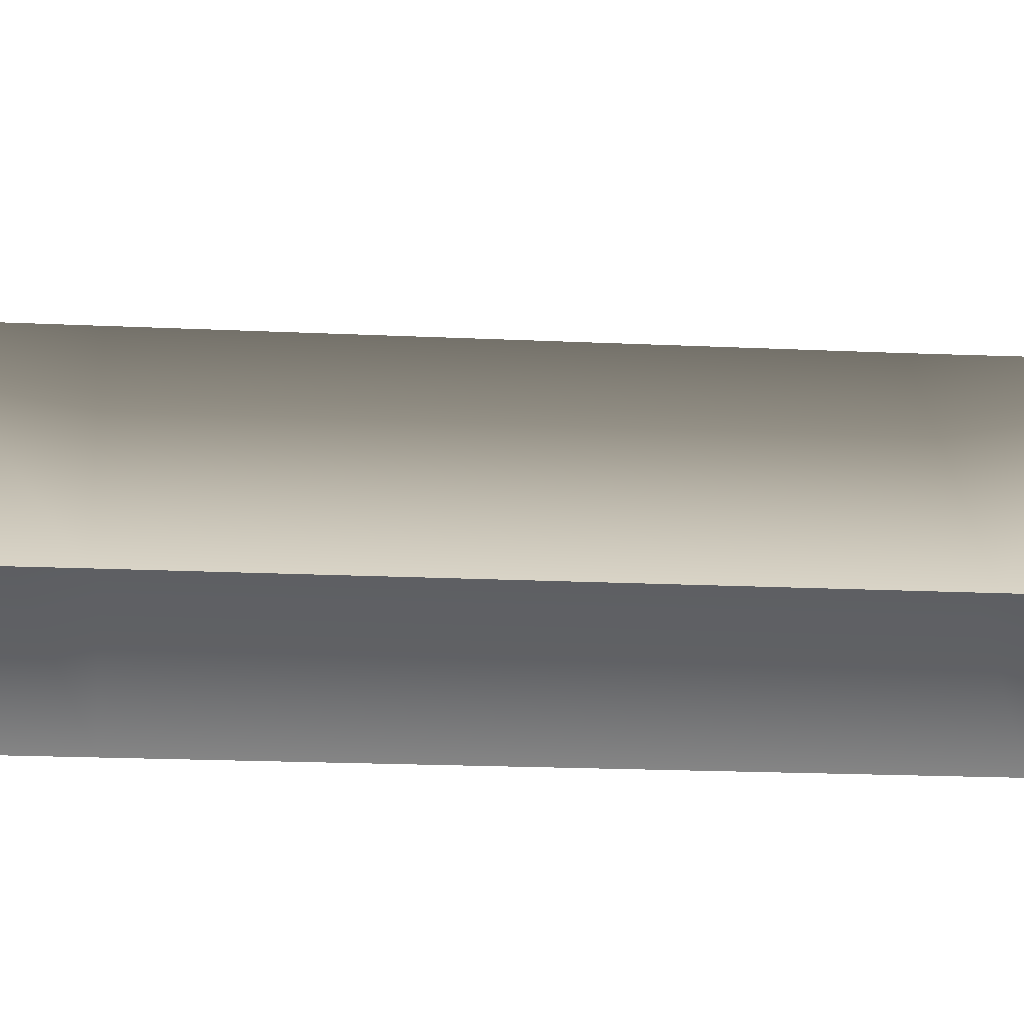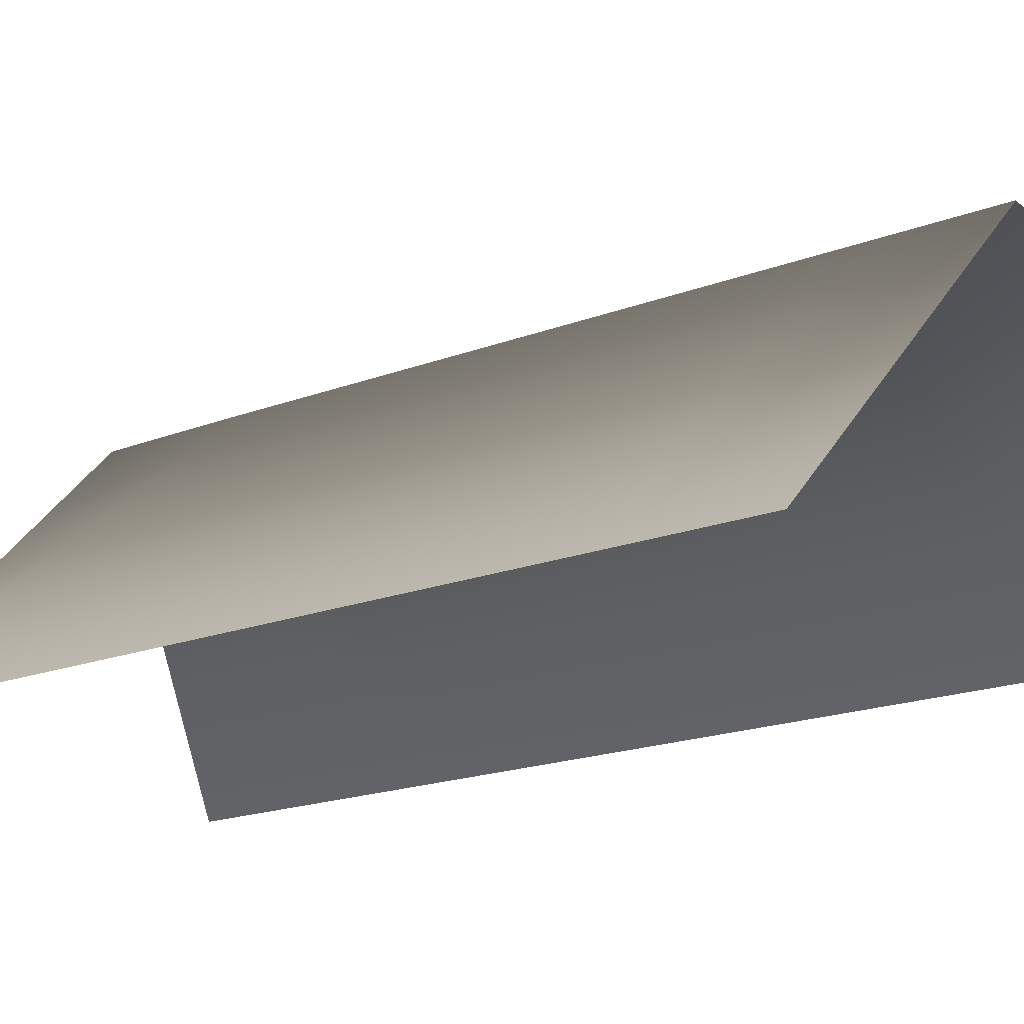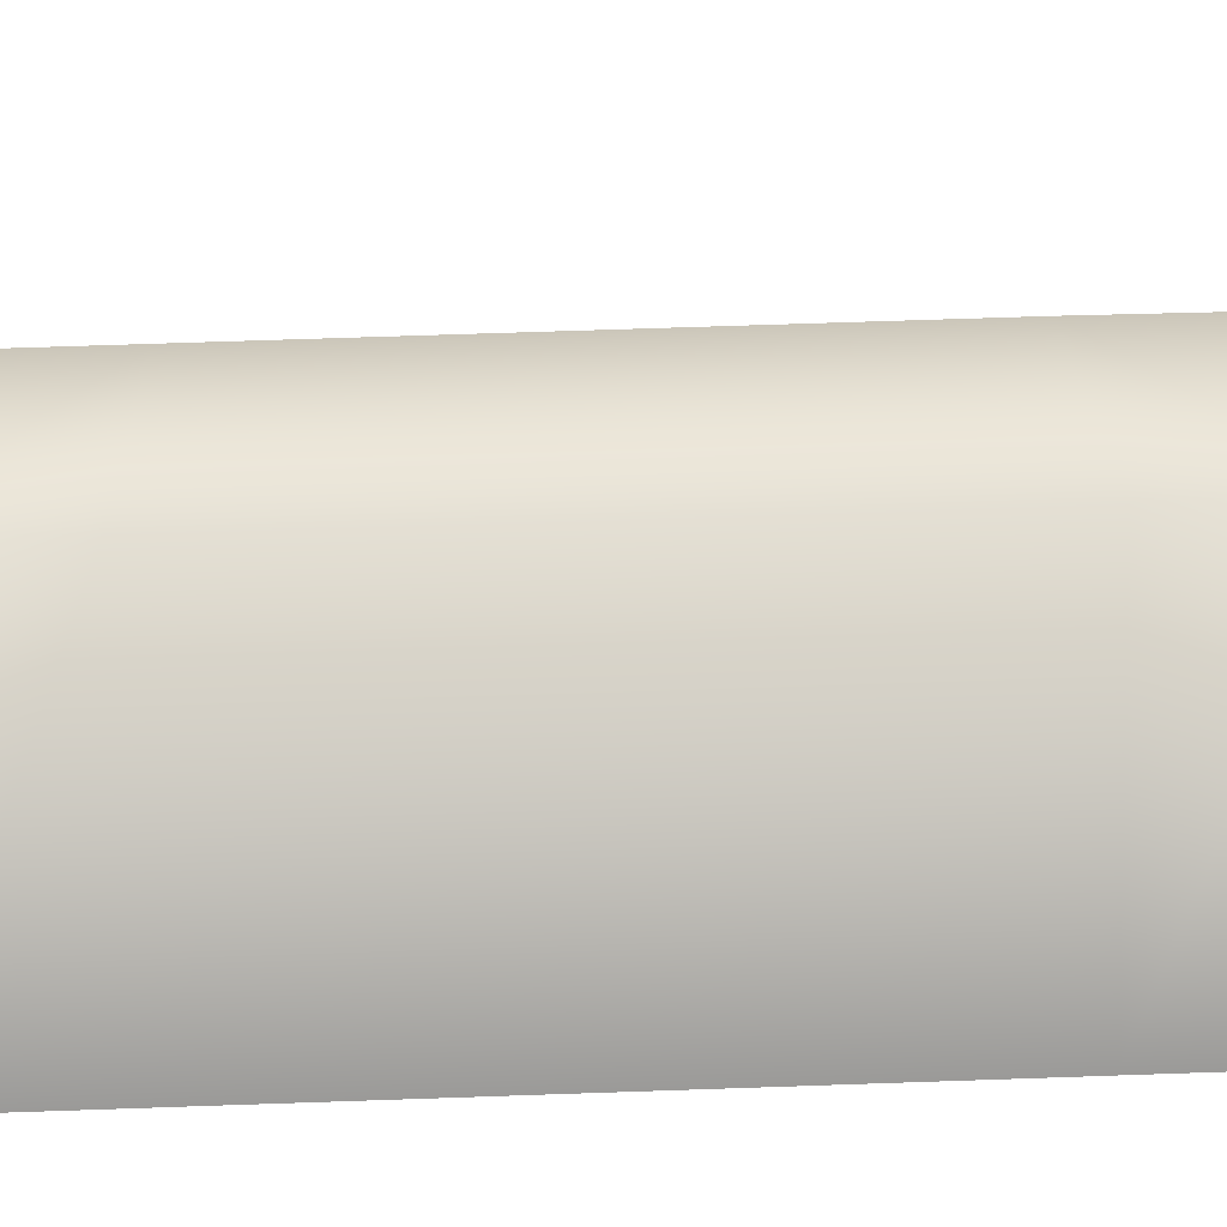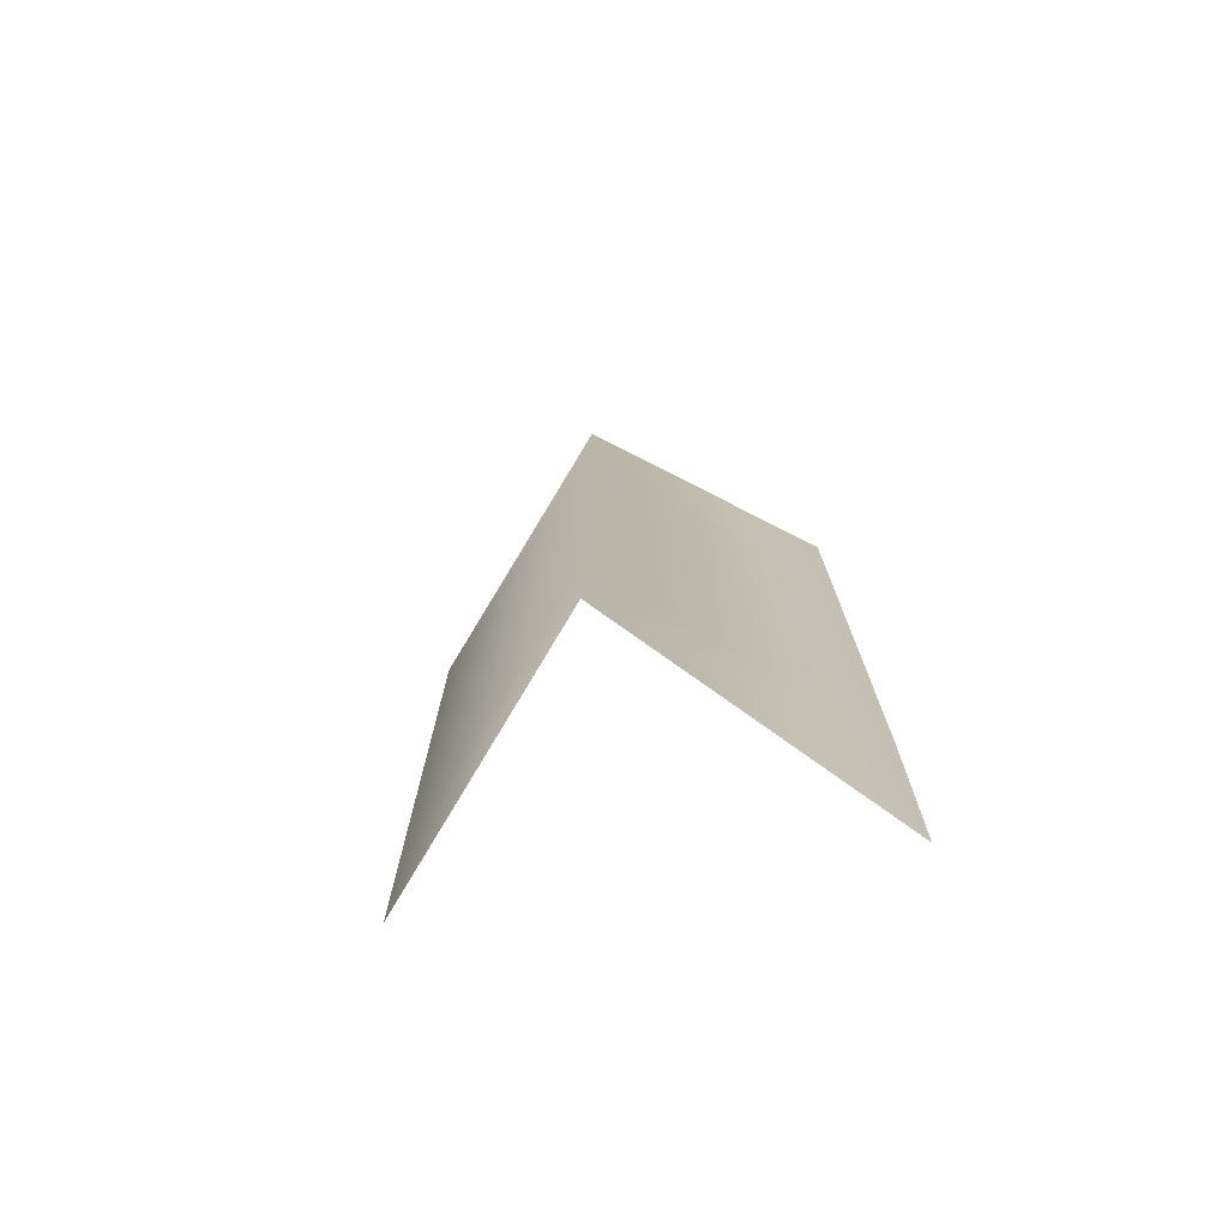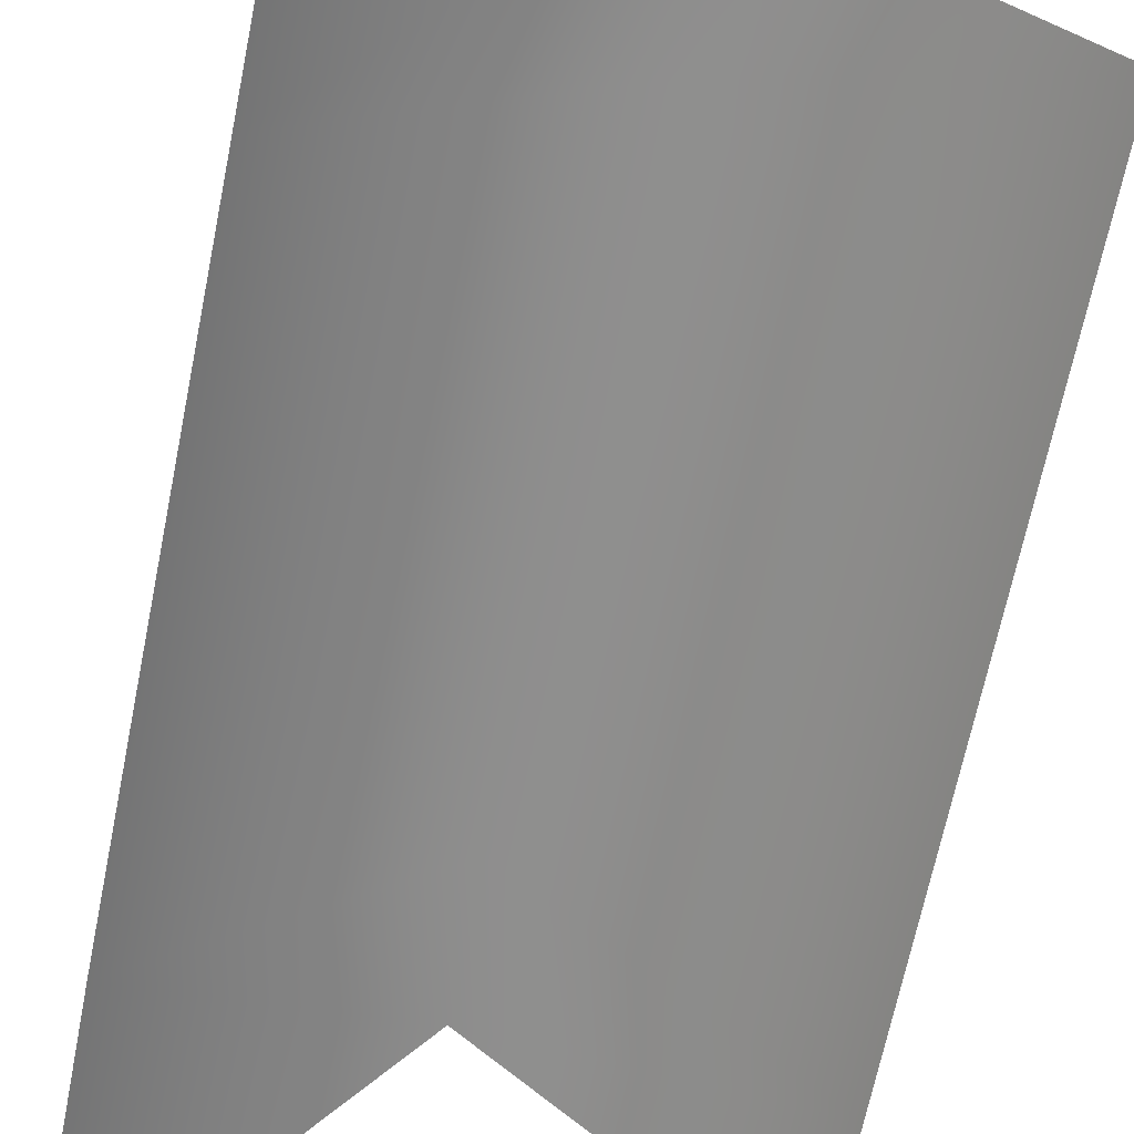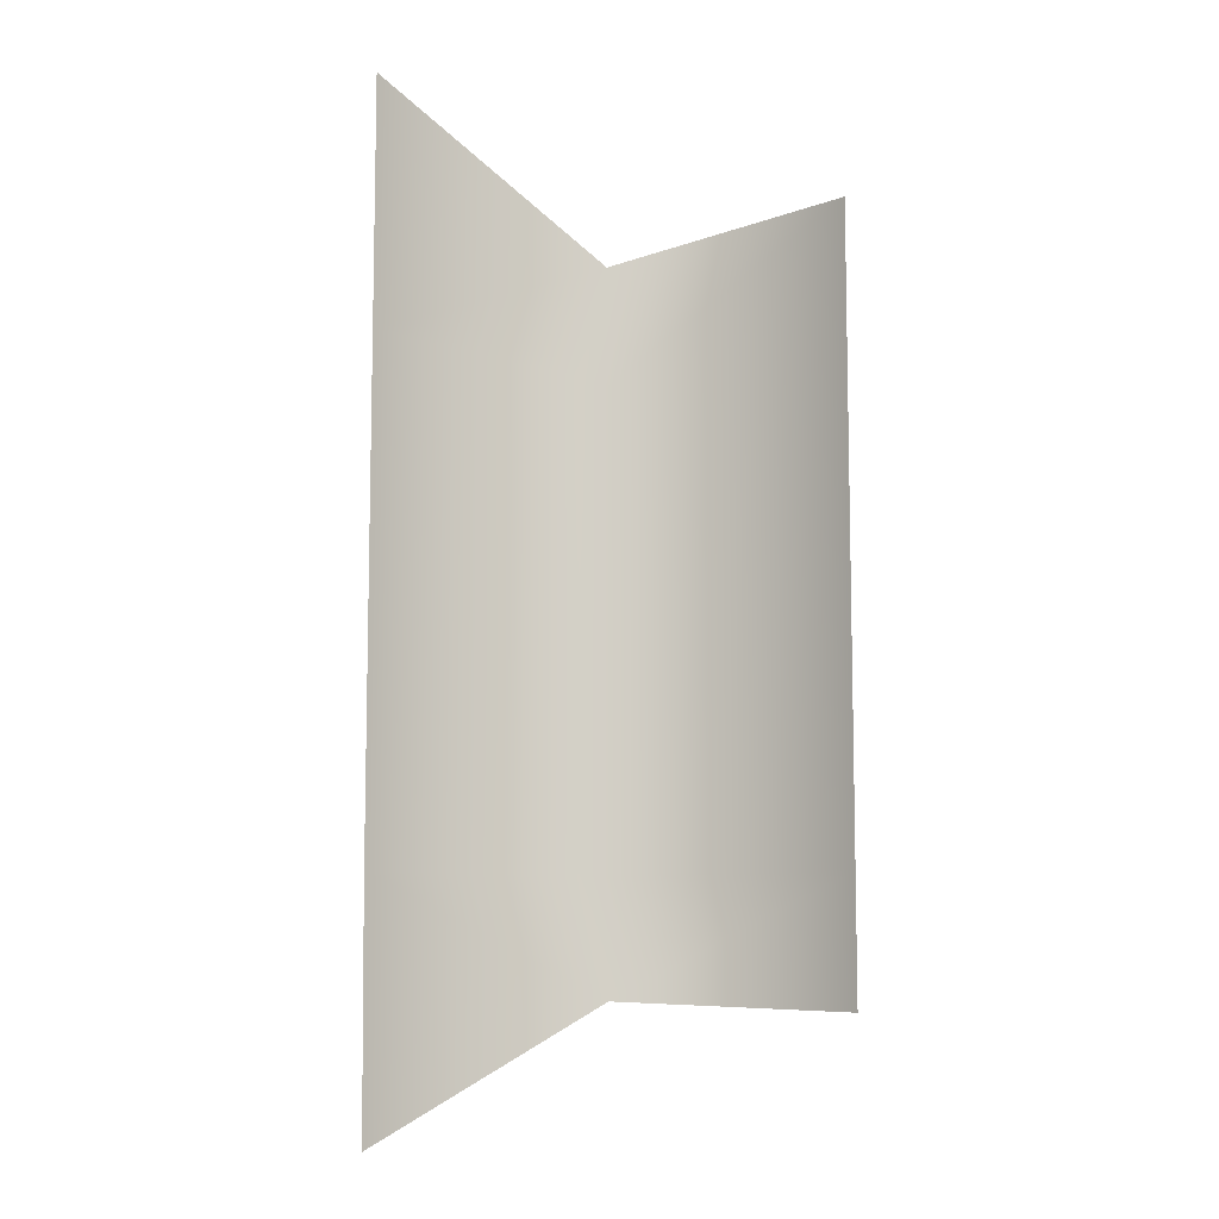
<metadata>
{"format":"obj","ext":"obj","renderer":"f3d","projection":"perspective","resolution":1024,"background":"white","views":[{"elev":-16.4,"azim":84.1,"up":"+Z"},{"elev":-15.2,"azim":-48.2,"up":"+Z"},{"elev":65.7,"azim":-92.0,"up":"+Z"},{"elev":-75.6,"azim":14.0,"up":"+Y"},{"elev":-64.9,"azim":168.7,"up":"+Z"},{"elev":-8.4,"azim":-179.9,"up":"+Y"}]}
</metadata>
<code>
o hurricos.082_hurricos.114_tex_72.349
v -4.674 1.112 -0.118
v -4.936 1.26 -0.3818
v -4.936 1.112 -0.3818
v -4.415 1.112 -0.3725
v -4.672 1.26 -0.118
v -4.674 0.8154 -0.118
v -4.415 0.8154 -0.3725
v -4.674 0.5191 -0.118
v -4.415 0.5191 -0.3725
v -4.674 0.3756 -0.118
v -4.417 0.2275 -0.3725
v -4.936 0.5191 -0.3818
v -4.936 0.371 -0.3818
v -4.936 0.8154 -0.3818
v -4.415 1.408 -0.3725
f 1 2 3
f 4 5 1
f 4 6 7
f 7 8 9
f 9 10 11
f 10 12 13
f 1 14 6
f 6 12 8
f 1 5 2
f 4 15 5
f 4 1 6
f 7 6 8
f 9 8 10
f 10 8 12
f 1 3 14
f 6 14 12

</code>
